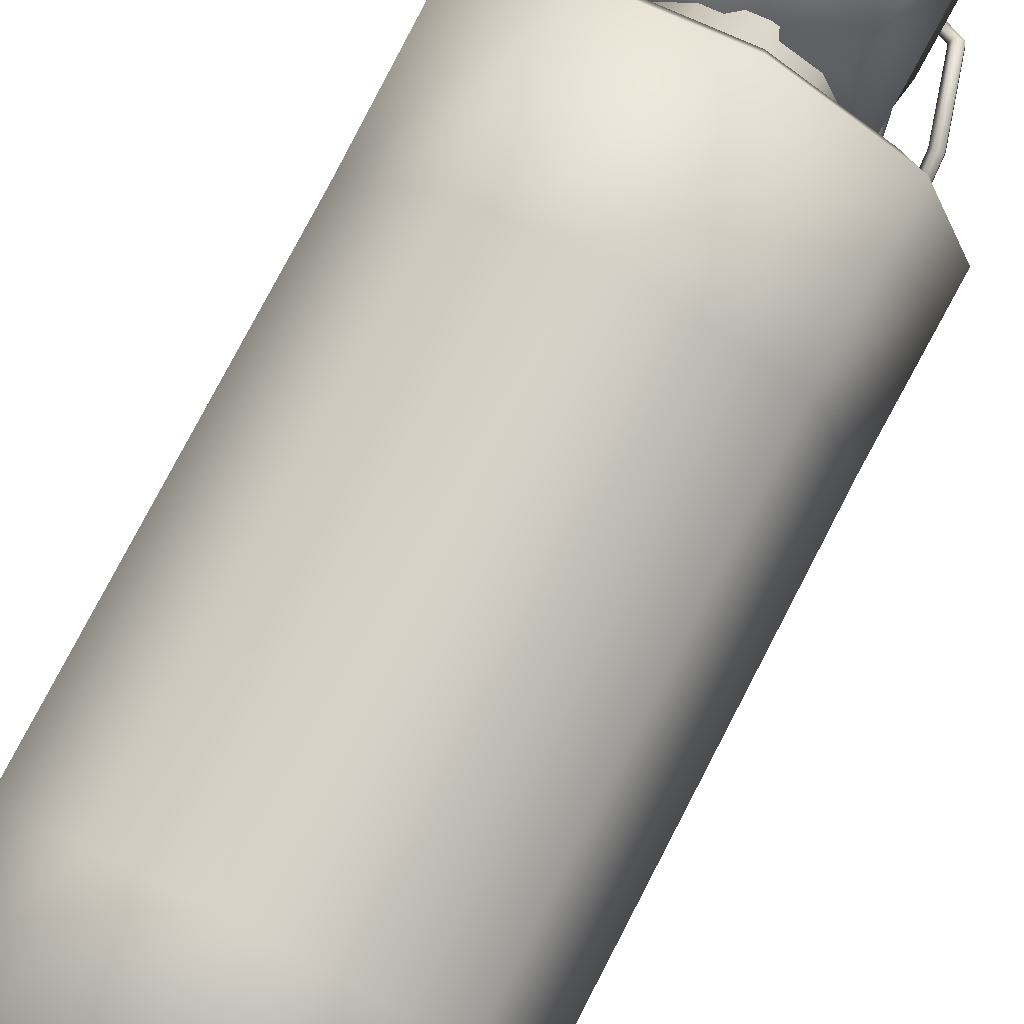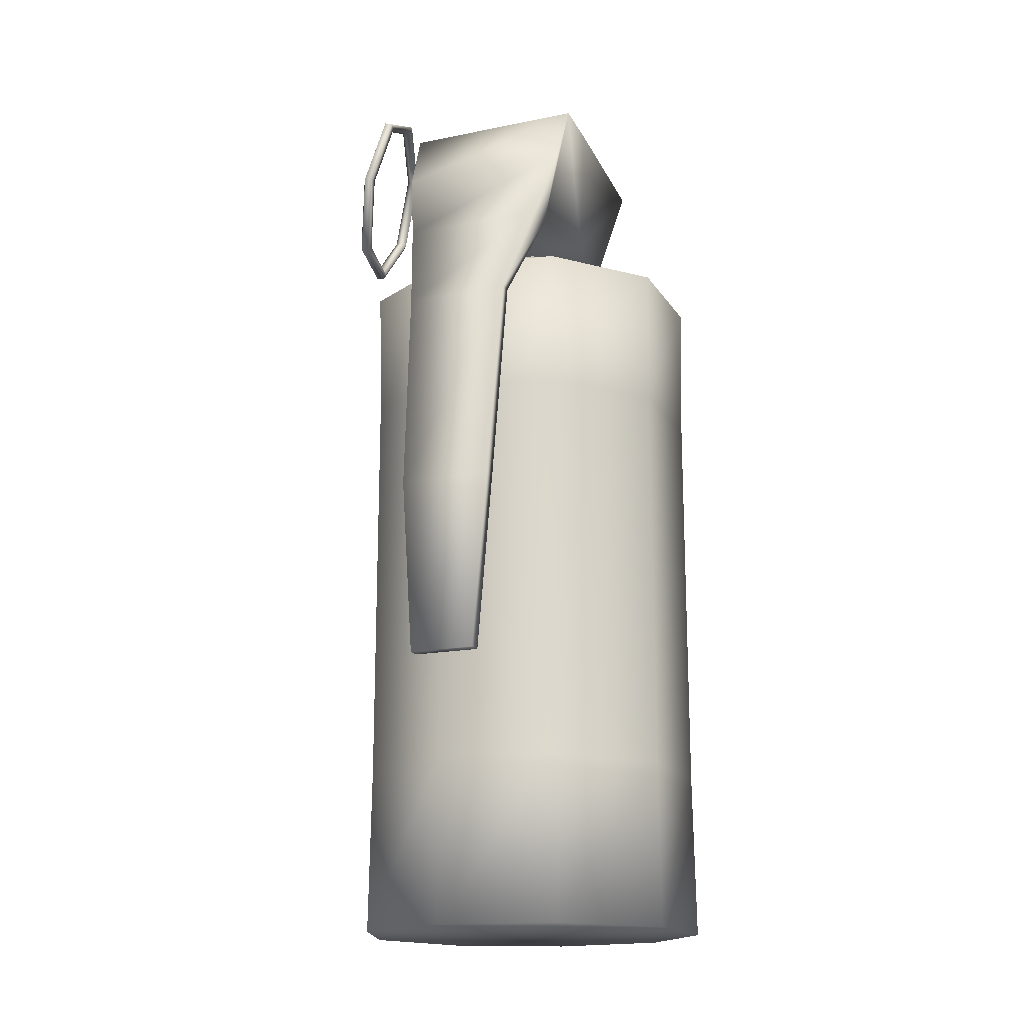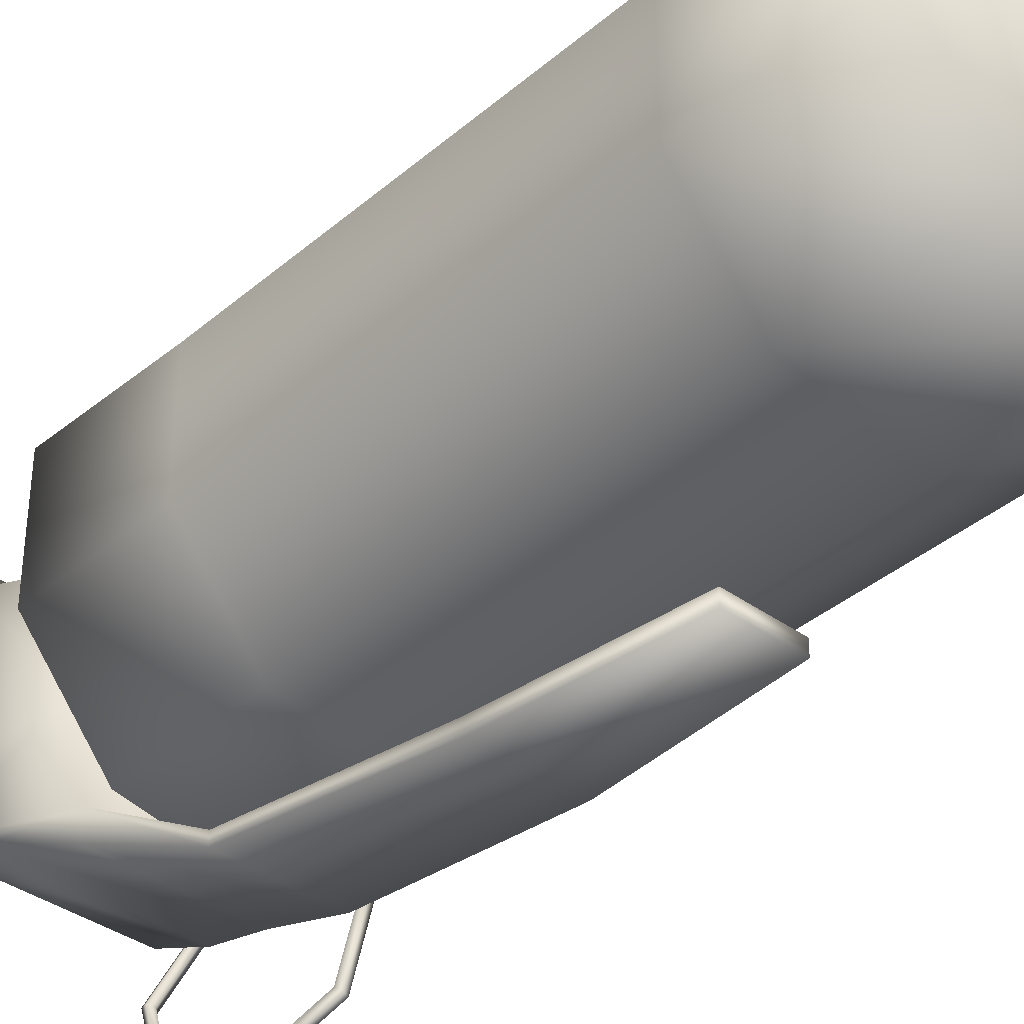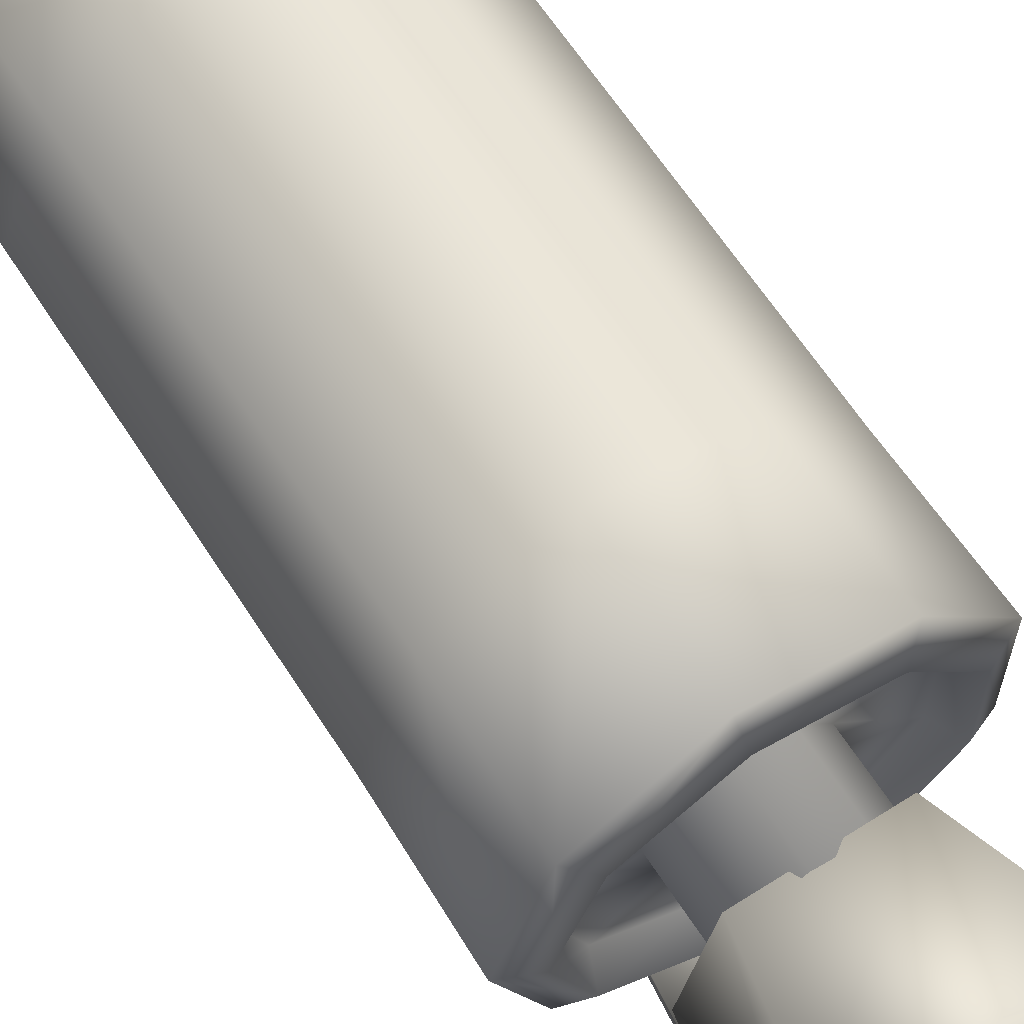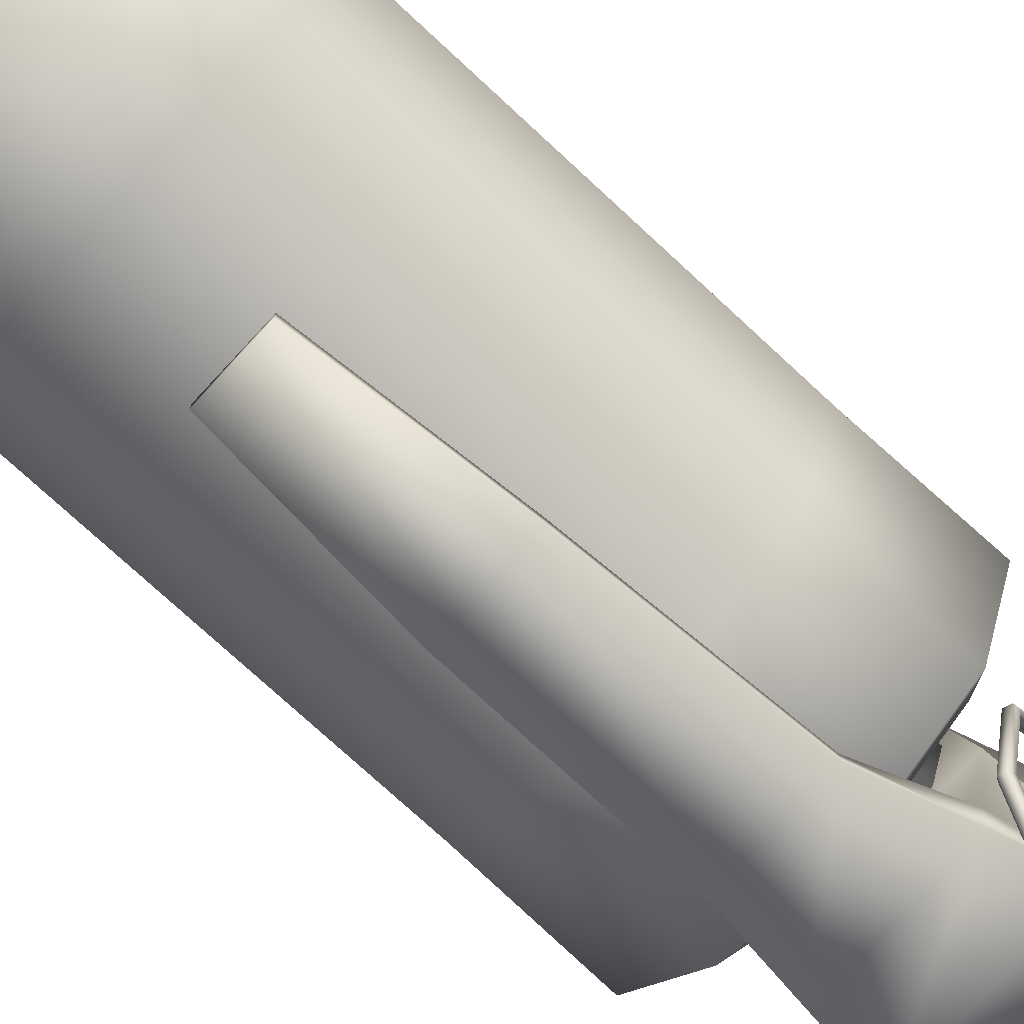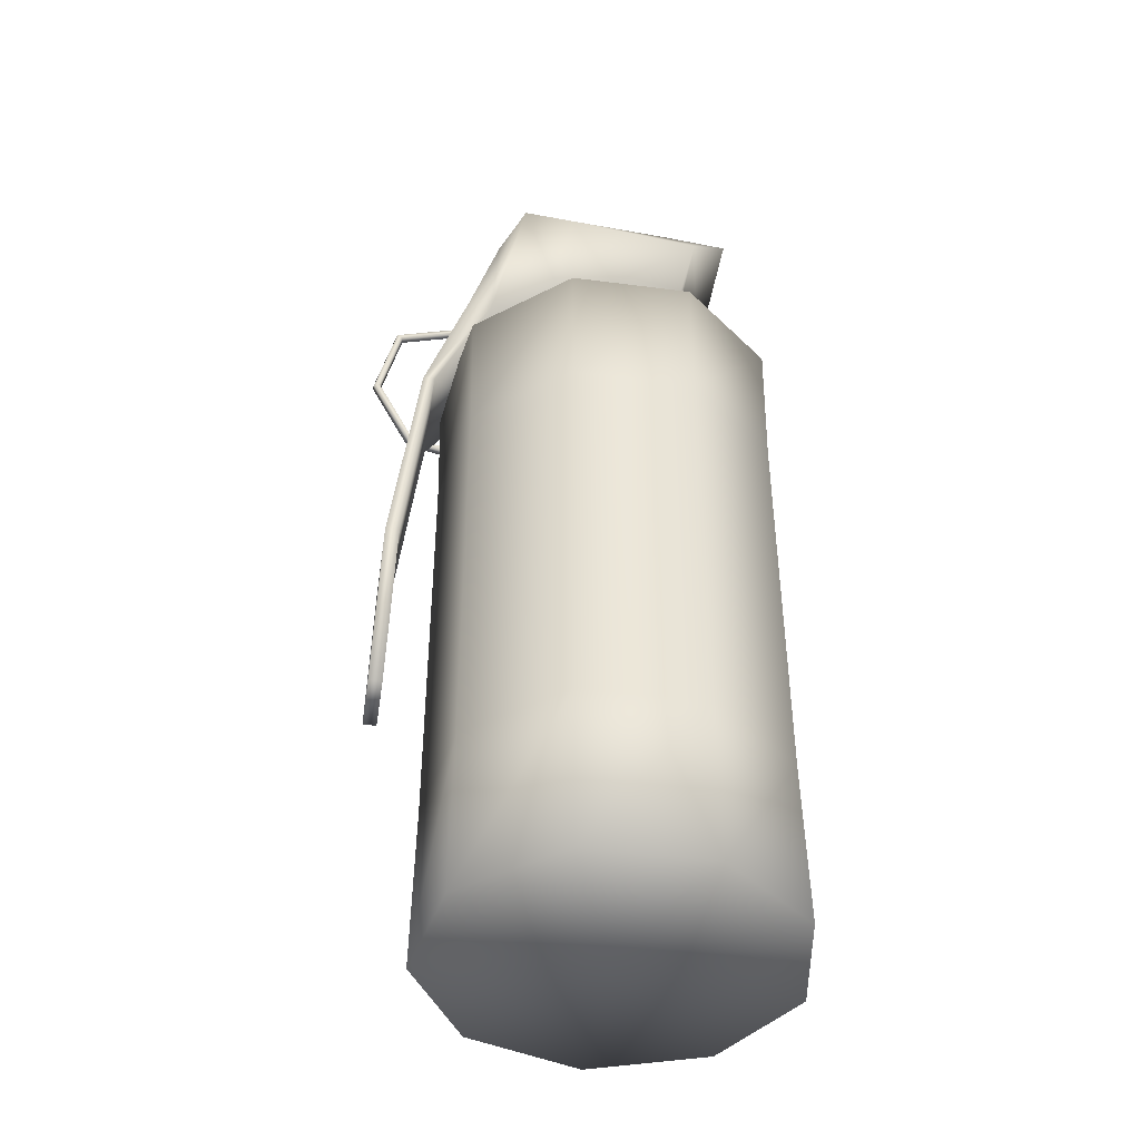
<metadata>
{"format":"obj","ext":"obj","renderer":"f3d","projection":"perspective","resolution":1024,"background":"white","views":[{"elev":78.1,"azim":27.5,"up":"+Z"},{"elev":-16.9,"azim":-157.7,"up":"+Y"},{"elev":-37.7,"azim":-42.7,"up":"+Z"},{"elev":63.5,"azim":147.3,"up":"+Z"},{"elev":-75.0,"azim":47.2,"up":"+Z"},{"elev":-42.8,"azim":-98.7,"up":"+Y"}]}
</metadata>
<code>
g default
v 0.5313 -0.06058 -0.4715
v 0.1124 -0.06058 -0.7134
v -0.3641 -0.06058 -0.6294
v -0.675 -0.06058 -0.2588
v -0.675 -0.06058 0.2249
v -0.3641 -0.06058 0.5955
v 0.1124 -0.06058 0.6795
v 0.5313 -0.06058 0.4376
v 0.6968 -0.06058 -0.01695
v 0.5239 0.5983 -0.4653
v 0.1107 0.5983 -0.7039
v -0.3592 0.5983 -0.6211
v -0.666 0.5983 -0.2555
v -0.666 0.5983 0.2216
v -0.3592 0.5983 0.5872
v 0.1107 0.5983 0.67
v 0.5239 0.5983 0.4314
v 0.6871 0.5983 -0.01695
v -0.01044 -0.06663 -0.01695
v 0.5239 2.19 -0.4653
v 0.1107 2.19 -0.7039
v -0.3592 2.19 -0.6211
v -0.666 2.19 -0.2555
v -0.666 2.19 0.2216
v -0.3592 2.19 0.5872
v 0.1107 2.19 0.67
v 0.5239 2.19 0.4314
v 0.6871 2.19 -0.01695
v 0.5338 2.751 -0.4731
v 0.1134 2.751 -0.7157
v -0.3646 2.751 -0.6314
v -0.6764 2.752 -0.2596
v -0.6764 2.752 0.2257
v -0.3646 2.751 0.5974
v 0.1134 2.751 0.6818
v 0.5338 2.751 0.4392
v 0.6998 2.751 -0.01695
v 0.4426 2.804 -0.3941
v 0.09502 2.804 -0.5948
v -0.3003 2.804 -0.5251
v -0.5582 2.804 -0.2176
v -0.5582 2.804 0.1837
v -0.3003 2.804 0.4912
v 0.09502 2.804 0.5609
v 0.4426 2.804 0.3602
v 0.5799 2.804 -0.01695
v 0.4029 2.701 -0.3592
v 0.08742 2.701 -0.5414
v -0.2713 2.701 -0.4781
v -0.5054 2.701 -0.1991
v -0.5054 2.701 0.1652
v -0.2713 2.701 0.4442
v 0.08742 2.701 0.5075
v 0.4029 2.701 0.3253
v 0.5275 2.701 -0.01695
v 0.1997 2.686 -0.1811
v 0.04836 2.686 -0.2685
v -0.1237 2.686 -0.2382
v -0.236 2.686 -0.1043
v -0.236 2.686 0.07041
v -0.1237 2.686 0.2043
v 0.04836 2.686 0.2346
v 0.1997 2.686 0.1472
v 0.2594 2.686 -0.01695
v 0.199 2.986 -0.1806
v 0.04824 2.986 -0.2676
v 0.004035 2.934 -0.01695
v -0.1232 2.986 -0.2374
v -0.2352 2.986 -0.104
v -0.2352 2.986 0.07011
v -0.1232 2.986 0.2035
v 0.04824 2.986 0.2337
v 0.199 2.986 0.1467
v 0.2586 2.986 -0.01695
g Smoke_Grenade polySurface1
f 1 2 11 10
f 2 3 12 11
f 3 4 13 12
f 4 5 14 13
f 5 6 15 14
f 6 7 16 15
f 7 8 17 16
f 8 9 18 17
f 9 1 10 18
f 2 1 19
f 3 2 19
f 4 3 19
f 5 4 19
f 6 5 19
f 7 6 19
f 8 7 19
f 9 8 19
f 1 9 19
f 65 66 67
f 66 68 67
f 68 69 67
f 69 70 67
f 70 71 67
f 71 72 67
f 72 73 67
f 73 74 67
f 74 65 67
f 10 11 21 20
f 11 12 22 21
f 12 13 23 22
f 13 14 24 23
f 14 15 25 24
f 15 16 26 25
f 16 17 27 26
f 17 18 28 27
f 18 10 20 28
f 20 21 30 29
f 21 22 31 30
f 22 23 32 31
f 23 24 33 32
f 24 25 34 33
f 25 26 35 34
f 26 27 36 35
f 27 28 37 36
f 28 20 29 37
f 29 30 39 38
f 30 31 40 39
f 31 32 41 40
f 32 33 42 41
f 33 34 43 42
f 34 35 44 43
f 35 36 45 44
f 36 37 46 45
f 37 29 38 46
f 38 39 48 47
f 39 40 49 48
f 40 41 50 49
f 41 42 51 50
f 42 43 52 51
f 43 44 53 52
f 44 45 54 53
f 45 46 55 54
f 46 38 47 55
f 47 48 57 56
f 48 49 58 57
f 49 50 59 58
f 50 51 60 59
f 51 52 61 60
f 52 53 62 61
f 53 54 63 62
f 54 55 64 63
f 55 47 56 64
f 56 57 66 65
f 57 58 68 66
f 58 59 69 68
f 59 60 70 69
f 60 61 71 70
f 61 62 72 71
f 62 63 73 72
f 63 64 74 73
f 64 56 65 74
g default
v -0.2494 2.957 0.2149
v 0.2494 2.957 0.2149
v -0.277 3.612 0.2333
v 0.277 3.612 0.2333
v -0.2978 3.602 -0.2195
v 0.2978 3.602 -0.2195
v -0.3556 2.96 -0.2413
v 0.3556 2.96 -0.2413
v -0.3698 3.546 -0.4217
v 0.3698 3.546 -0.4217
v 0.3031 2.959 -0.55
v -0.3003 2.96 -0.5505
v -0.357 3.288 -0.5327
v 0.357 3.288 -0.5327
v 0.294 2.972 -0.6456
v -0.2971 2.973 -0.6483
v -0.2143 2.562 -0.7674
v 0.2143 2.562 -0.7674
v -0.2143 2.562 -0.8147
v 0.2143 2.562 -0.8147
v -0.187 1.707 -0.8633
v 0.187 1.707 -0.8633
v -0.187 1.707 -0.9185
v 0.187 1.707 -0.9185
v -0.1329 0.9888 -0.88
v 0.1329 0.9888 -0.88
v -0.1329 0.9888 -0.9331
v 0.1329 0.9888 -0.9331
v 0.3678 3.53 -0.2156
v 0.3658 3.458 0.3365
v -0.3658 3.458 0.3364
v -0.3678 3.53 -0.2156
v 0.3071 3.545 0.4844
v -0.3071 3.544 0.4844
v 0.2378 3.612 0.4535
v -0.2378 3.612 0.4535
g polySurface1 Lever
f 75 76 104 105
f 77 78 80 79
f 87 88 89 90
f 81 82 76 75
f 76 82 103 104
f 106 105 77 79
f 79 80 84 83
f 103 82 85 84
f 82 81 86 85
f 106 79 83
f 83 84 88 87
f 84 85 89 88
f 100 99 101 102
f 86 83 87 90
f 85 86 91 92
f 86 90 93 91
f 90 89 94 93
f 89 85 92 94
f 92 91 95 96
f 91 93 97 95
f 93 94 98 97
f 94 92 96 98
f 96 95 99 100
f 95 97 101 99
f 97 98 102 101
f 98 96 100 102
f 80 103 84
f 104 103 80 78
f 108 107 109 110
f 81 106 83 86
f 81 75 105 106
f 105 104 107 108
f 104 78 109 107
f 78 77 110 109
f 77 105 108 110
g default
v 0.2981 3.35 -0.8985
v 0.3426 3.082 -0.9738
v 0.4315 2.867 -0.8148
v 0.4979 2.867 -0.5412
v 0.4918 3.082 -0.3591
v 0.4178 3.35 -0.4056
v 0.3316 3.469 -0.6457
v 0.2719 3.353 -0.9039
v 0.3183 3.074 -0.9825
v 0.4112 2.849 -0.8163
v 0.4806 2.849 -0.5305
v 0.4742 3.074 -0.3402
v 0.3969 3.353 -0.3888
v 0.3068 3.478 -0.6396
v 0.2726 3.37 -0.923
v 0.3223 3.071 -1.007
v 0.4216 2.831 -0.8293
v 0.4958 2.831 -0.5237
v 0.489 3.071 -0.3202
v 0.4063 3.37 -0.3722
v 0.31 3.503 -0.6404
v 0.2994 3.376 -0.9295
v 0.3491 3.077 -1.014
v 0.4484 2.837 -0.8358
v 0.5226 2.837 -0.5302
v 0.5158 3.077 -0.3267
v 0.4331 3.376 -0.3787
v 0.3368 3.509 -0.6469
v 0.3152 3.363 -0.9144
v 0.3616 3.084 -0.993
v 0.4545 2.86 -0.8268
v 0.5239 2.86 -0.541
v 0.5175 3.084 -0.3507
v 0.4402 3.363 -0.3993
v 0.3502 3.488 -0.6502
g polySurface1 Pin
f 112 111 118 119
f 113 112 119 120
f 114 113 120 121
f 115 114 121 122
f 116 115 122 123
f 117 116 123 124
f 111 117 124 118
f 119 118 125 126
f 120 119 126 127
f 121 120 127 128
f 122 121 128 129
f 123 122 129 130
f 124 123 130 131
f 118 124 131 125
f 126 125 132 133
f 127 126 133 134
f 128 127 134 135
f 129 128 135 136
f 130 129 136 137
f 131 130 137 138
f 125 131 138 132
f 133 132 139 140
f 134 133 140 141
f 135 134 141 142
f 136 135 142 143
f 137 136 143 144
f 138 137 144 145
f 132 138 145 139
f 140 139 111 112
f 141 140 112 113
f 142 141 113 114
f 143 142 114 115
f 144 143 115 116
f 145 144 116 117
f 139 145 117 111

</code>
